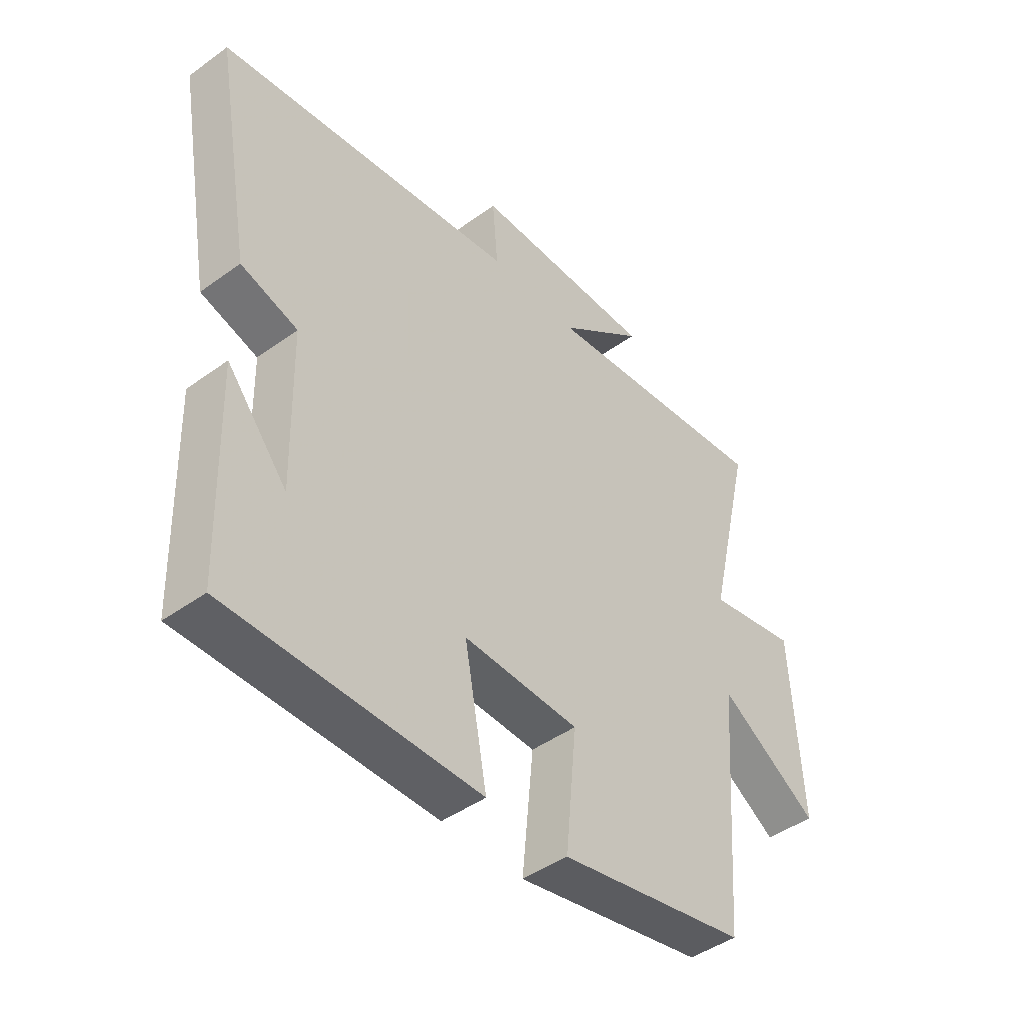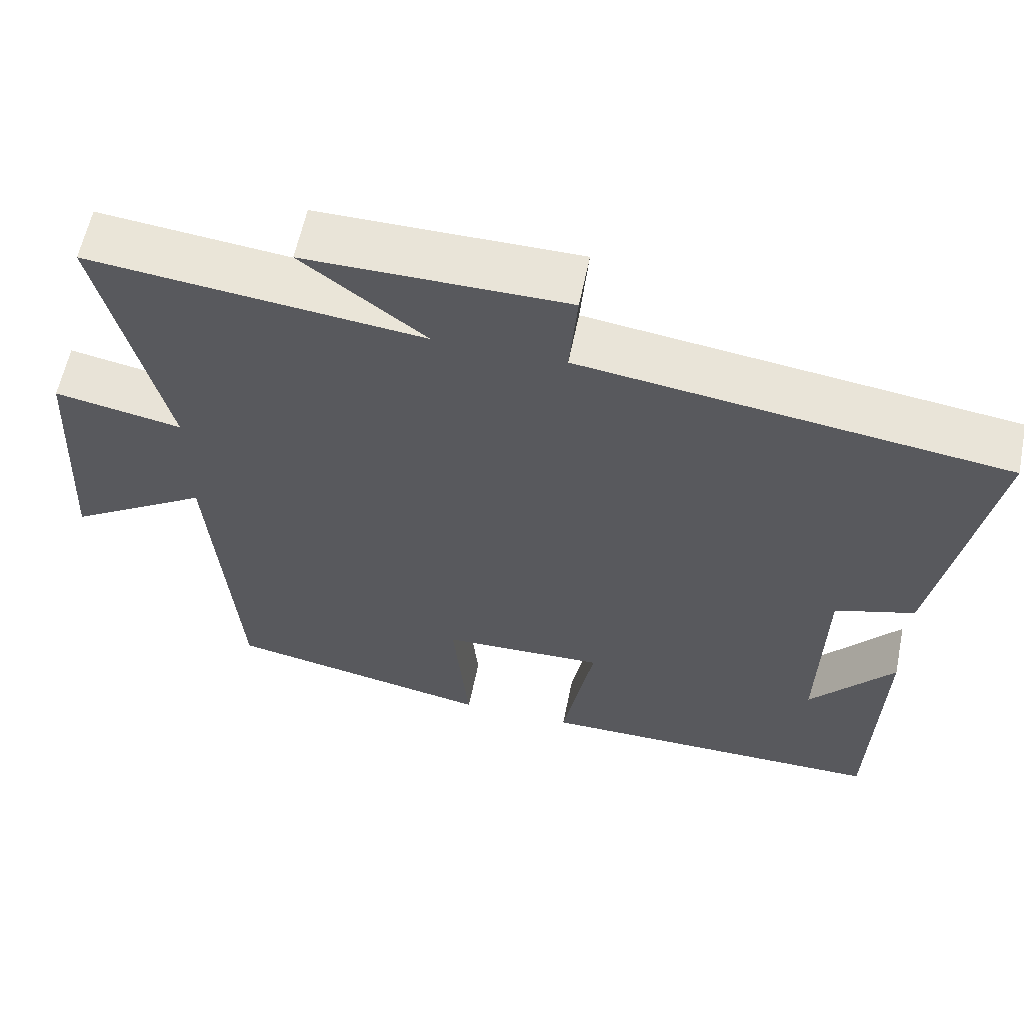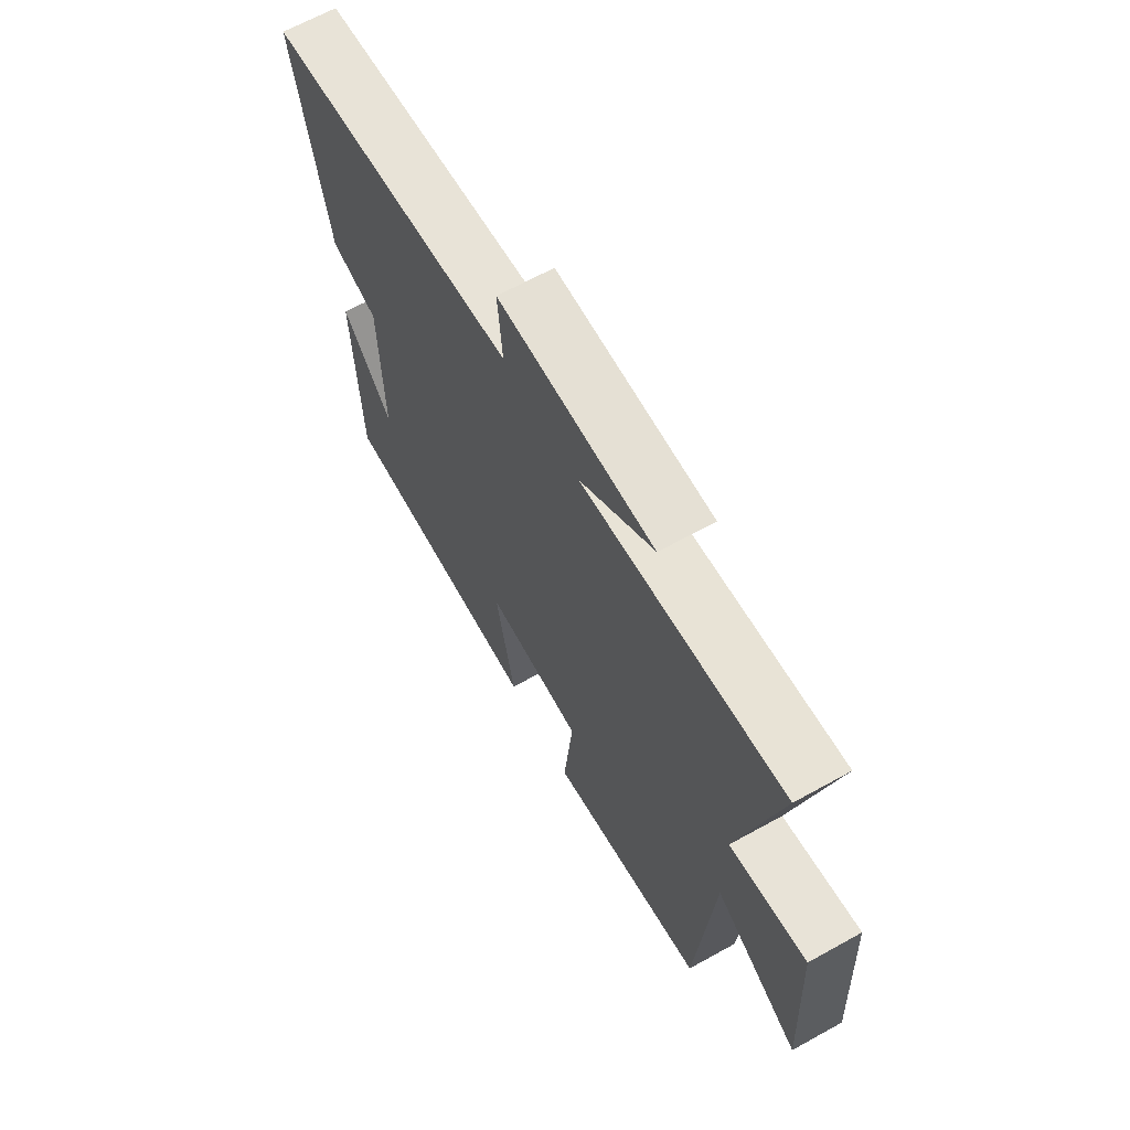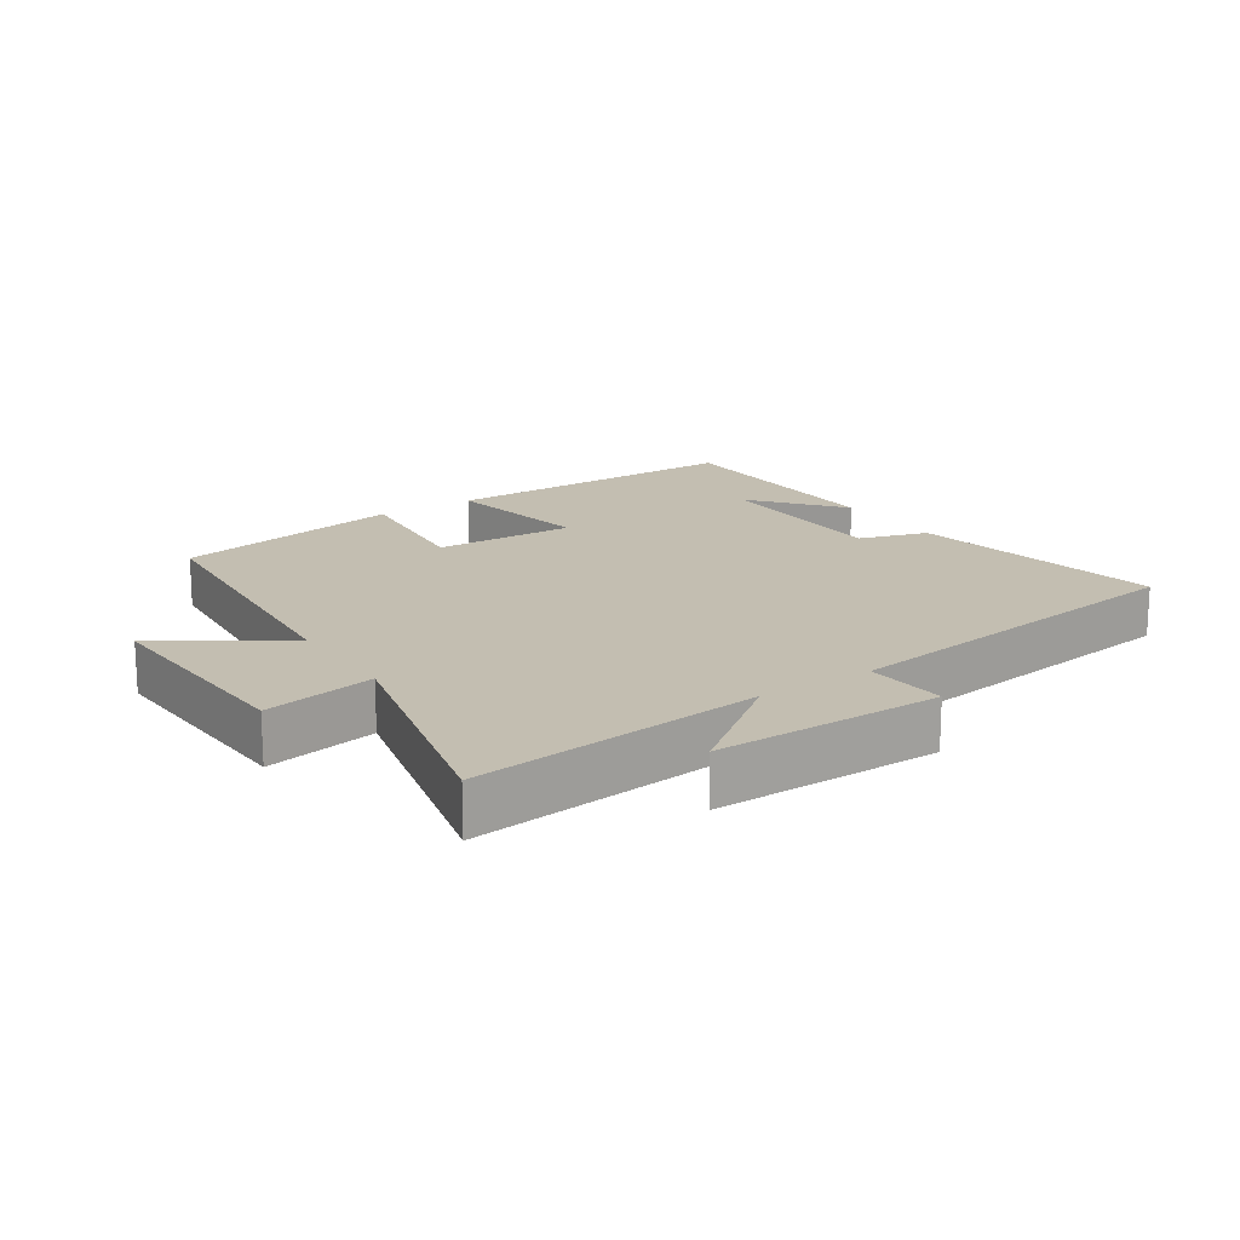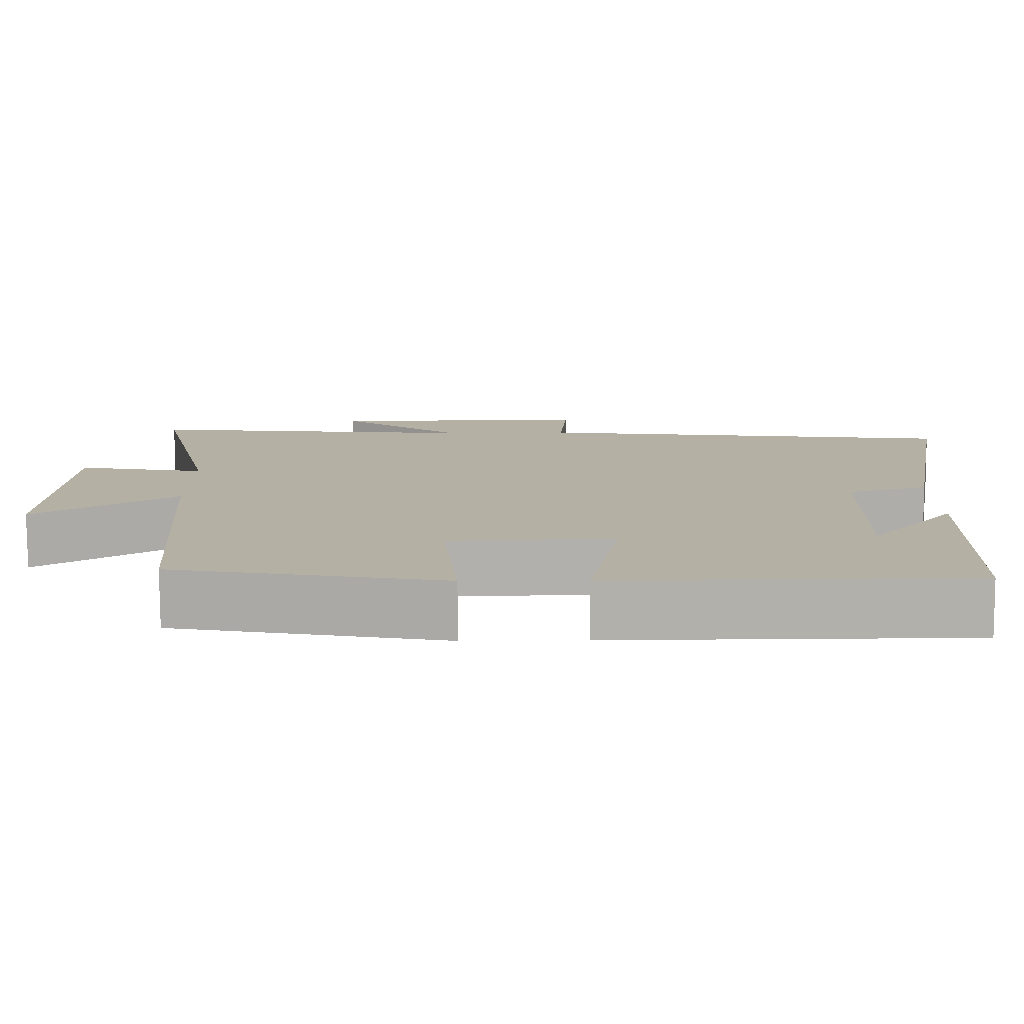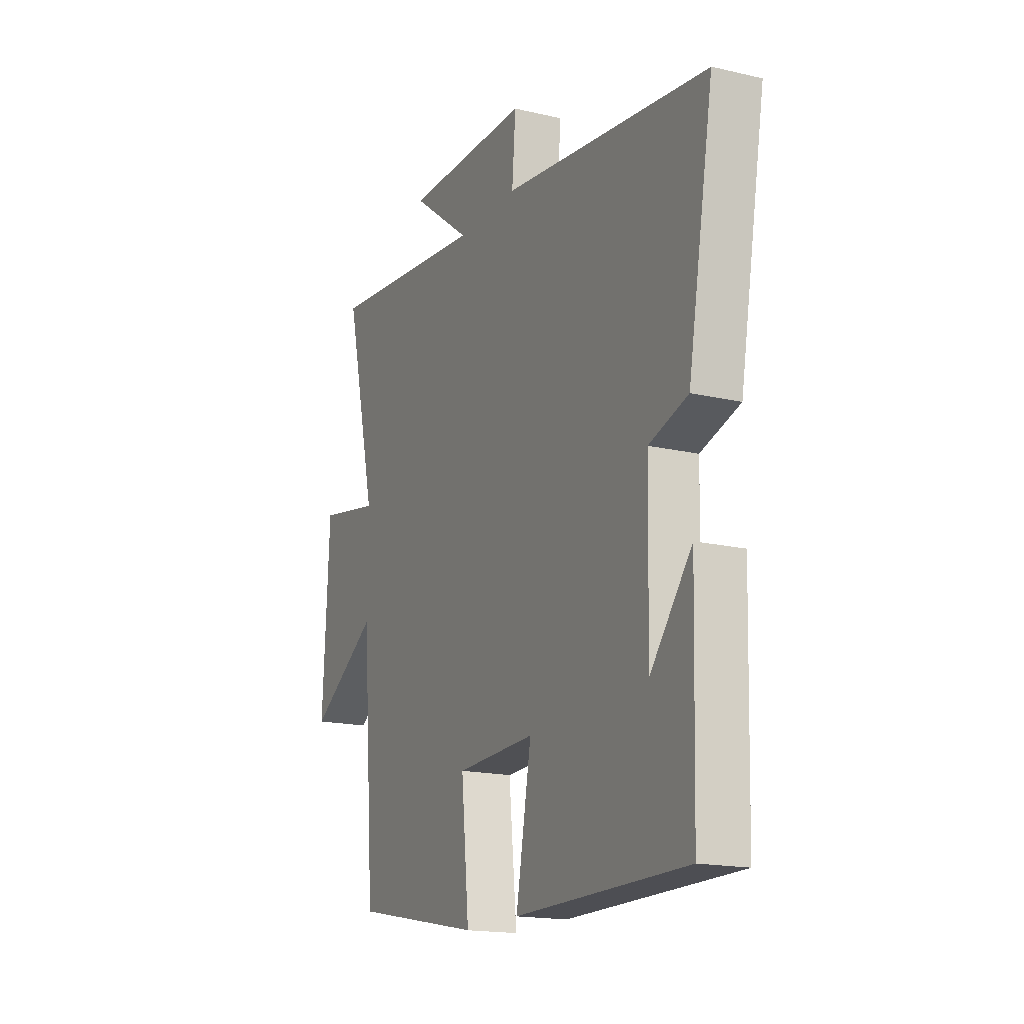
<metadata>
{"format":"obj","ext":"obj","renderer":"f3d","projection":"perspective","resolution":1024,"background":"white","views":[{"elev":-44.8,"azim":130.1,"up":"+Z"},{"elev":59.8,"azim":11.6,"up":"+Z"},{"elev":65.8,"azim":-119.1,"up":"+Z"},{"elev":17.2,"azim":-33.6,"up":"+Y"},{"elev":-78.5,"azim":0.3,"up":"+Z"},{"elev":-17.2,"azim":64.9,"up":"+Z"}]}
</metadata>
<code>
v 0.489 0.07 -0.498
v 0.031 0.07 -0.5
v 0.072 0.07 -0.277
v -0.14 0.07 -0.285
v -0.119 0.07 -0.5
v -0.466 0.07 -0.433
v -0.5 0.07 0.006
v -0.684 0.07 -0.111
v -0.666 0.07 0.221
v -0.5 0.07 0.19
v -0.584 0.07 0.546
v -0.15 0.07 0.5
v -0.31 0.07 0.621
v 0.028 0.07 0.621
v 0.018 0.07 0.5
v 0.569 0.07 0.428
v 0.5 0.07 0.043
v 0.396 0.07 0.011
v 0.39 0.07 -0.269
v 0.5 0.07 -0.135
v 0.489 0 -0.498
v 0.031 0 -0.5
v 0.072 0 -0.277
v -0.14 0 -0.285
v -0.119 0 -0.5
v -0.466 0 -0.433
v -0.5 0 0.006
v -0.684 0 -0.111
v -0.666 0 0.221
v -0.5 0 0.19
v -0.584 0 0.546
v -0.15 0 0.5
v -0.31 0 0.621
v 0.028 0 0.621
v 0.018 0 0.5
v 0.569 0 0.428
v 0.5 0 0.043
v 0.396 0 0.011
v 0.39 0 -0.269
v 0.5 0 -0.135
f 19 20 1
f 15 16 17 18
f 15 18 19
f 12 13 14 15
f 12 15 19 1
f 10 11 12 1
f 7 8 9 10
f 4 5 6 7
f 3 4 7 10
f 1 2 3
f 1 3 10
f 21 40 39
f 38 37 36 35
f 39 38 35
f 35 34 33 32
f 21 39 35 32
f 21 32 31 30
f 30 29 28 27
f 27 26 25 24
f 30 27 24 23
f 23 22 21
f 30 23 21
f 1 21 22 2
f 2 22 23 3
f 3 23 24 4
f 4 24 25 5
f 5 25 26 6
f 6 26 27 7
f 7 27 28 8
f 8 28 29 9
f 9 29 30 10
f 10 30 31 11
f 11 31 32 12
f 12 32 33 13
f 13 33 34 14
f 14 34 35 15
f 15 35 36 16
f 16 36 37 17
f 17 37 38 18
f 18 38 39 19
f 19 39 40 20
f 20 40 21 1

</code>
